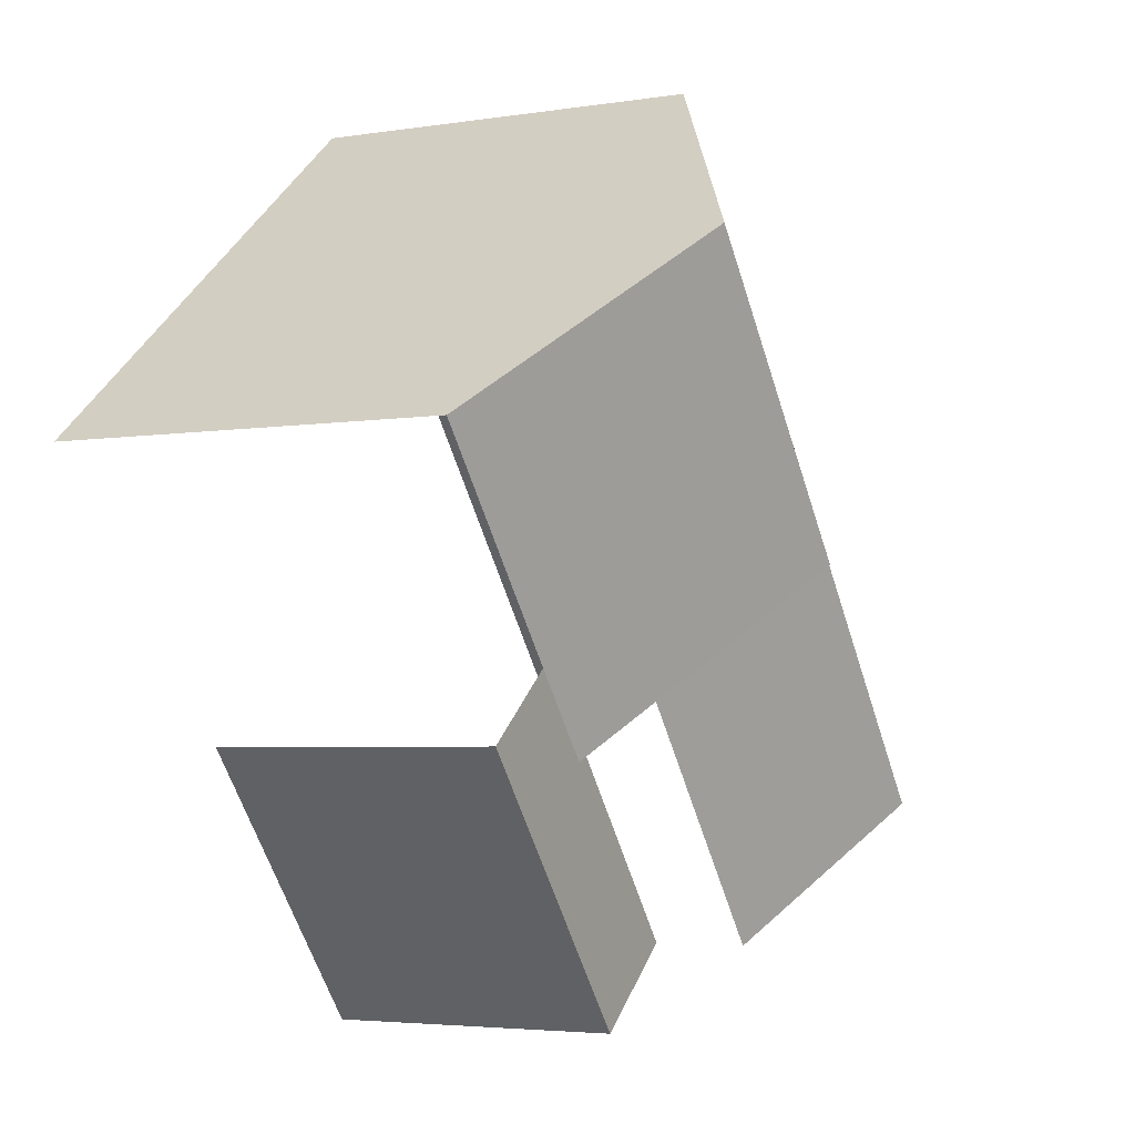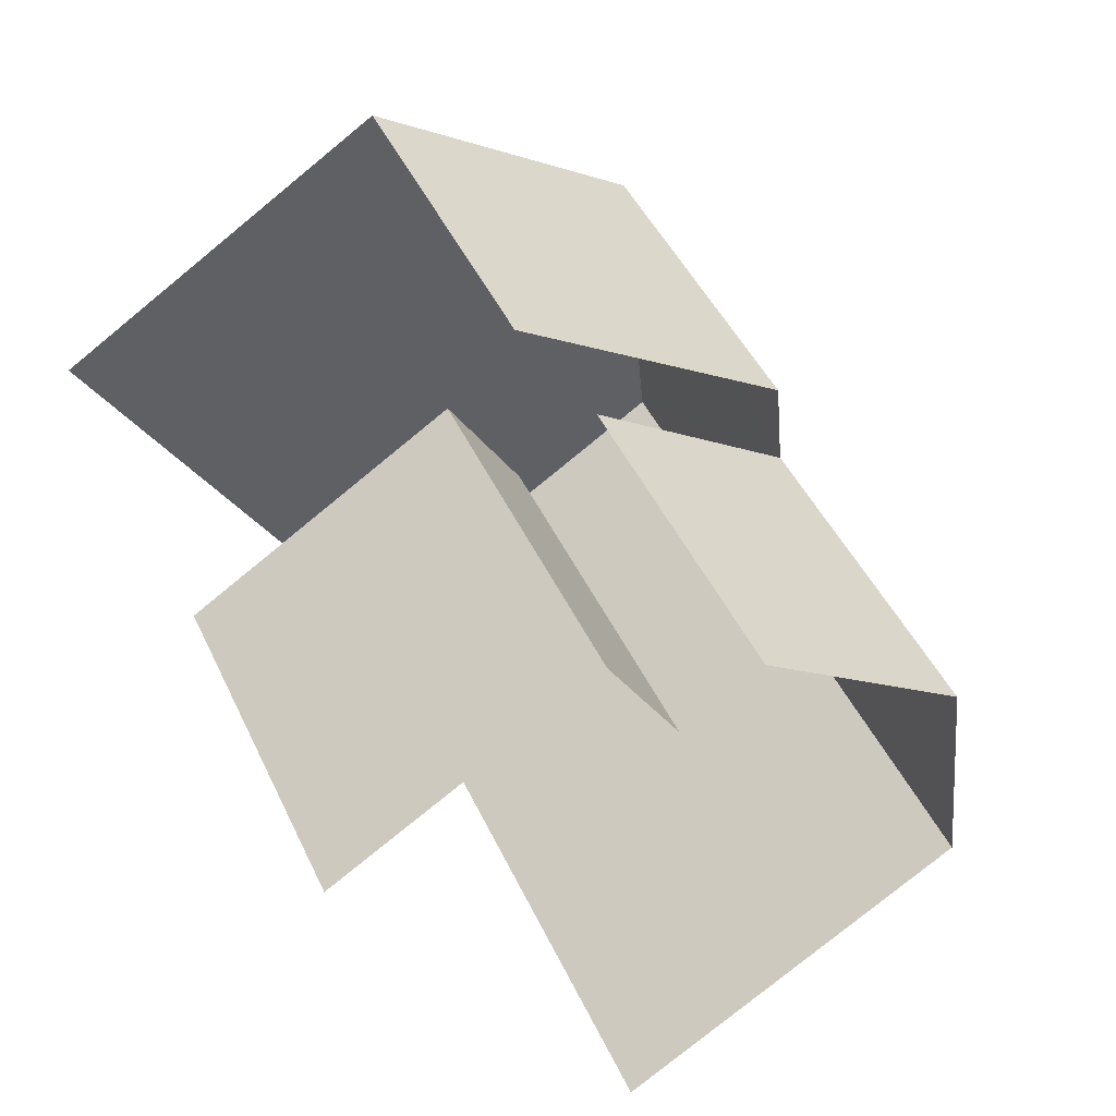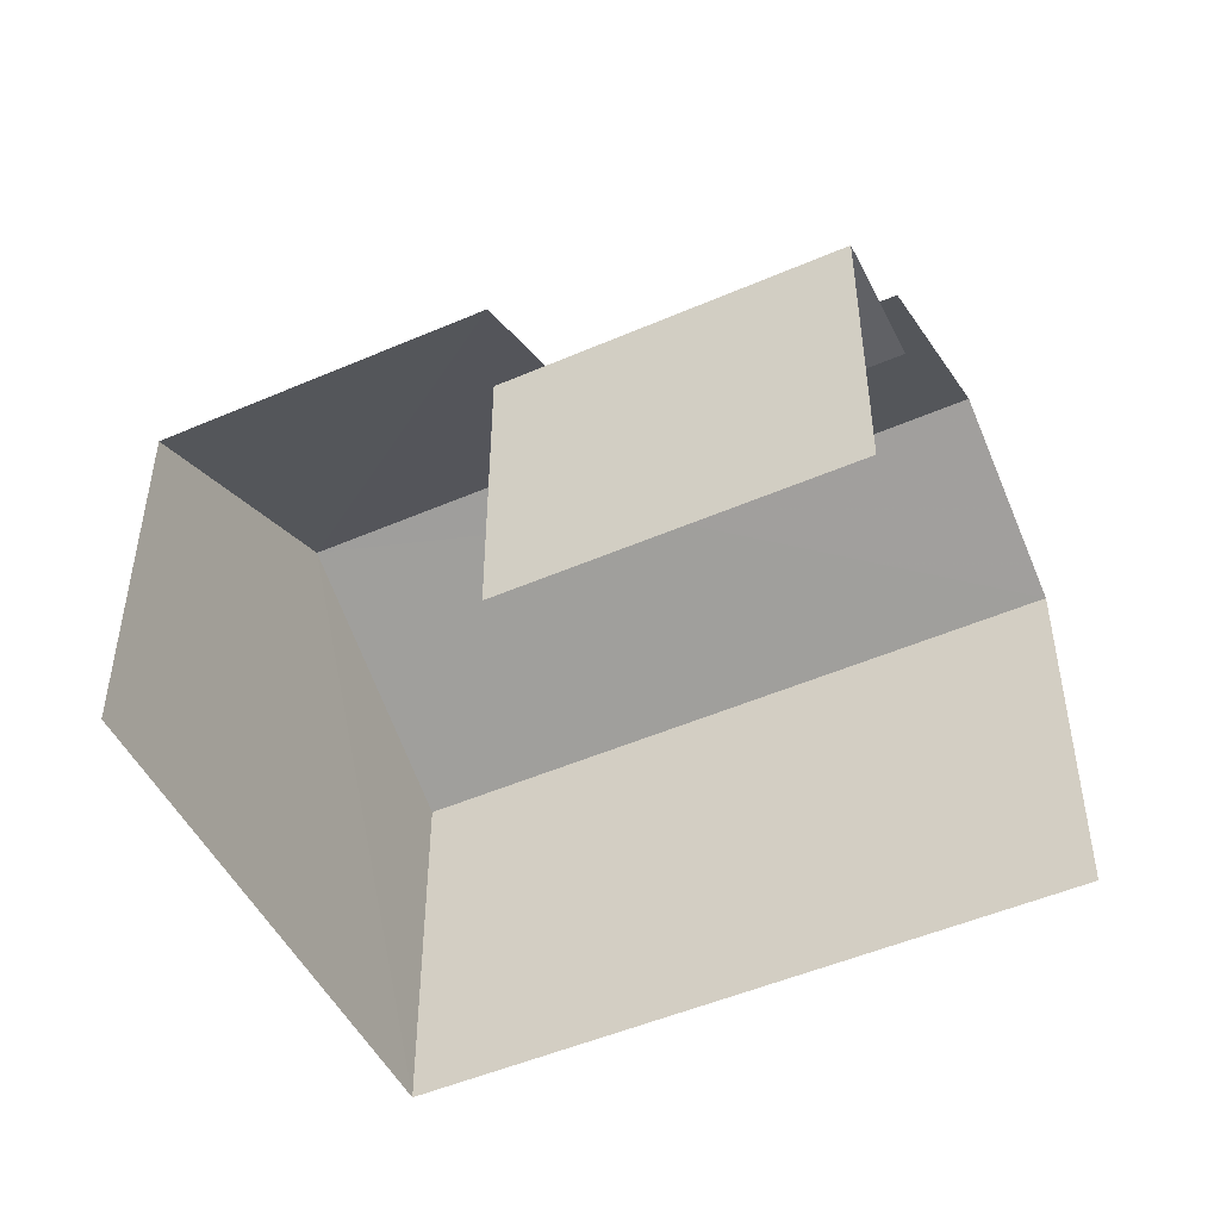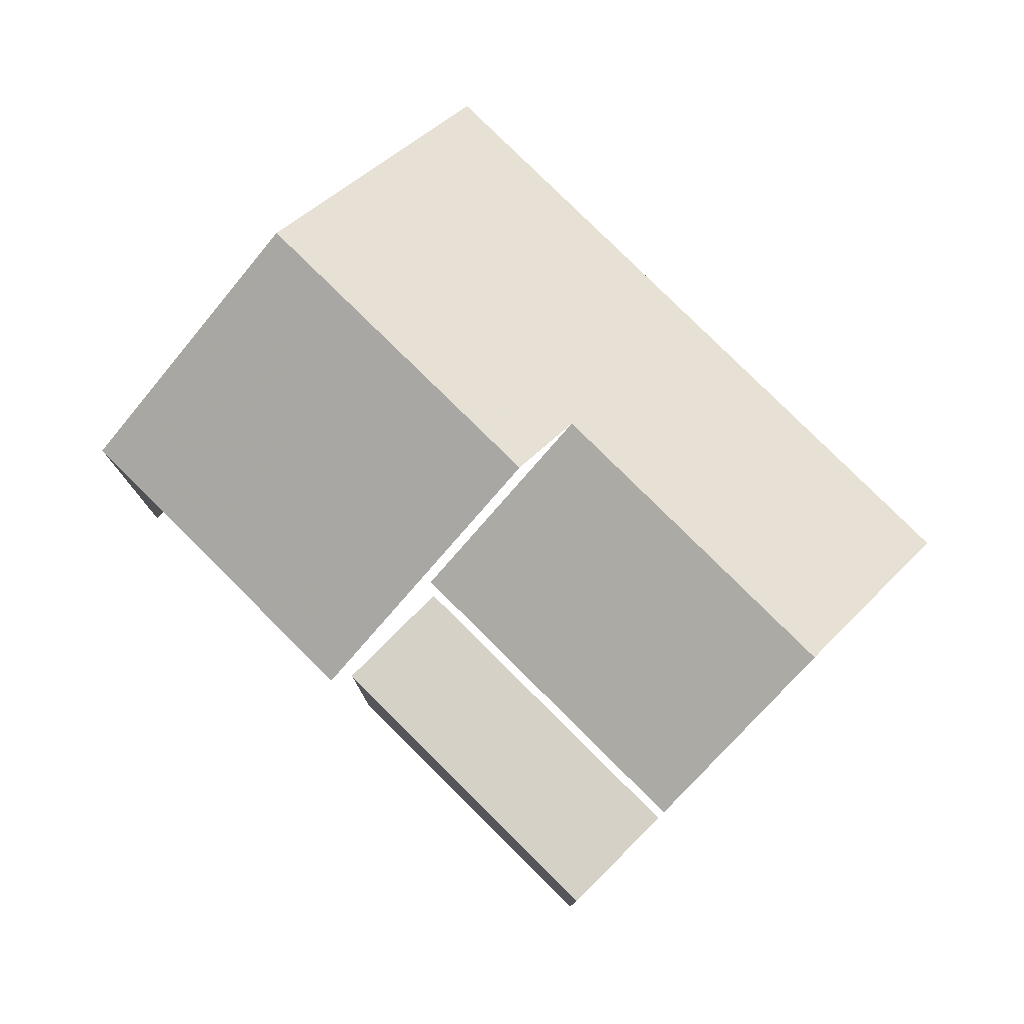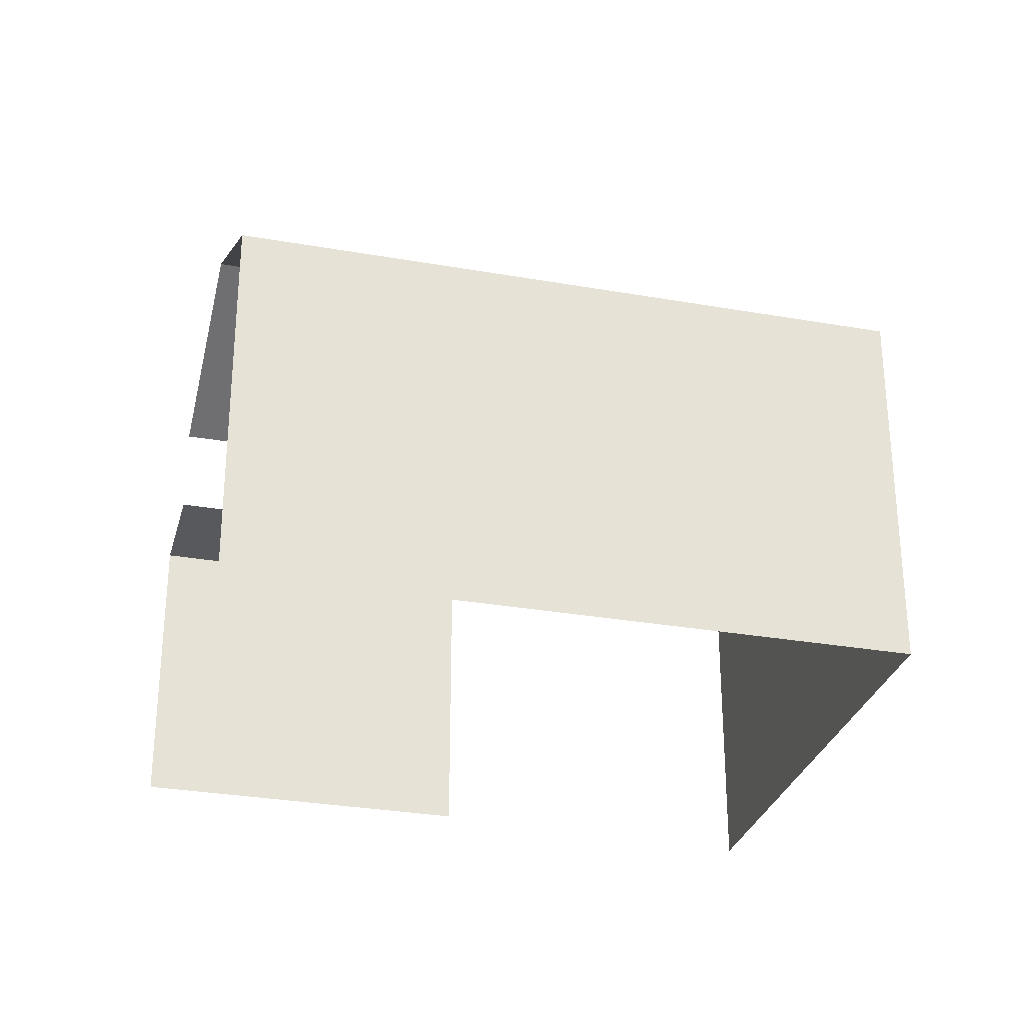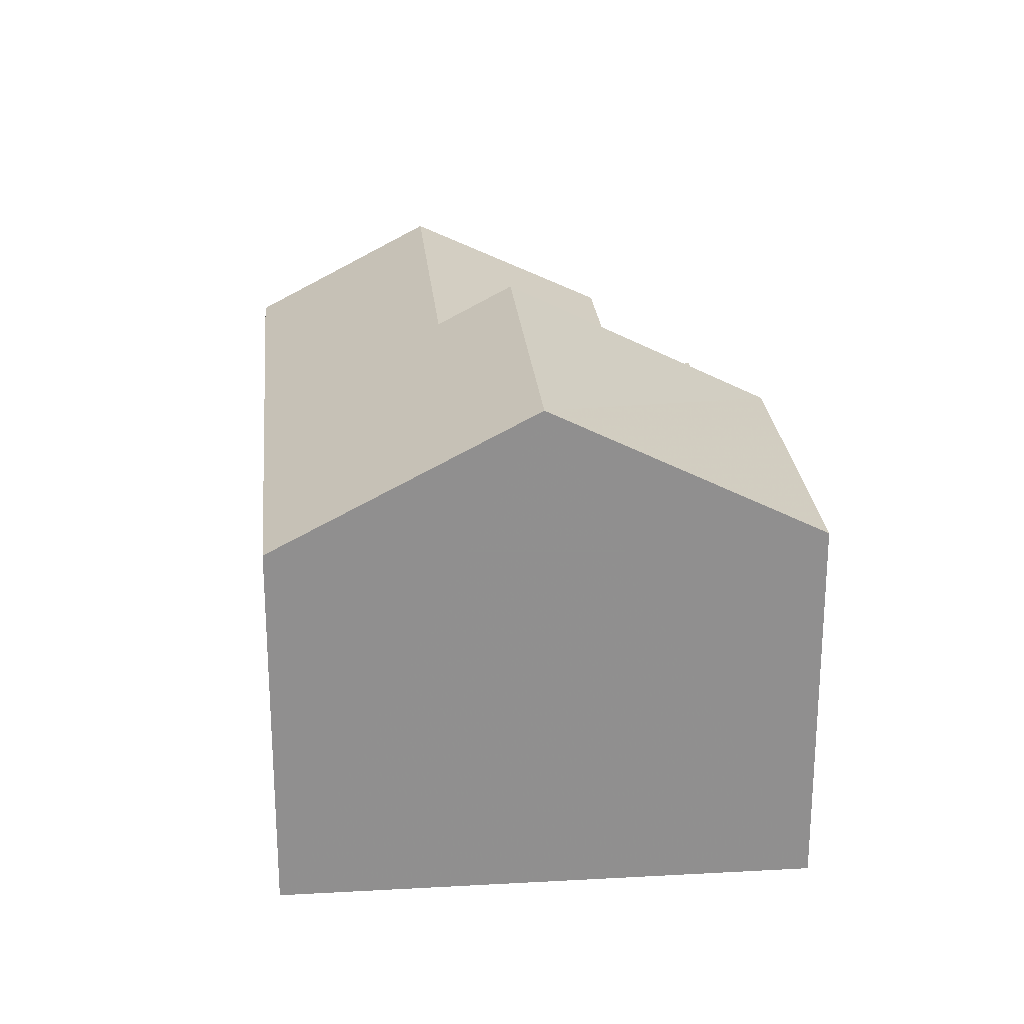
<metadata>
{"format":"obj","ext":"obj","renderer":"f3d","projection":"perspective","resolution":1024,"background":"white","views":[{"elev":-3.9,"azim":-61.8,"up":"+Y"},{"elev":-77.8,"azim":-50.7,"up":"+Y"},{"elev":-49.4,"azim":-25.3,"up":"+Z"},{"elev":79.0,"azim":-6.1,"up":"+Z"},{"elev":-29.7,"azim":114.5,"up":"+Z"},{"elev":25.0,"azim":-146.2,"up":"+Z"}]}
</metadata>
<code>
v -2.21e+05 -1.256e+05 24.5
v -2.21e+05 -1.256e+05 24.5
v -2.21e+05 -1.256e+05 24.5
v -2.21e+05 -1.256e+05 24.5
v -2.21e+05 -1.256e+05 24.5
v -2.21e+05 -1.256e+05 24.5
v -2.21e+05 -1.256e+05 33.18
v -2.21e+05 -1.256e+05 30.88
v -2.21e+05 -1.256e+05 30.88
v -2.21e+05 -1.256e+05 33.18
v -2.21e+05 -1.256e+05 29.38
v -2.21e+05 -1.256e+05 29.38
v -2.21e+05 -1.256e+05 29.38
v -2.21e+05 -1.256e+05 29.38
v -2.21e+05 -1.256e+05 32.51
v -2.21e+05 -1.256e+05 30.88
v -2.21e+05 -1.256e+05 32.51
v -2.21e+05 -1.256e+05 30.88
v -2.21e+05 -1.256e+05 30.88
v -2.21e+05 -1.256e+05 30.88
f 1 2 3
f 3 4 1
f 5 2 1
f 6 5 1
f 6 1 12
f 6 12 9
f 9 18 10
f 10 18 15
f 12 11 18
f 12 18 9
f 14 16 18
f 11 14 18
f 8 5 6
f 9 8 6
f 20 17 14
f 20 14 3
f 17 16 14
f 3 14 4
f 4 14 13
f 7 8 9
f 10 7 9
f 11 12 13
f 14 11 13
f 15 16 17
f 15 18 16
f 7 15 19
f 19 15 20
f 7 10 15
f 20 15 17
f 12 4 13
f 12 1 4
f 2 19 20
f 3 2 20
f 19 2 7
f 2 5 7
f 5 8 7

</code>
